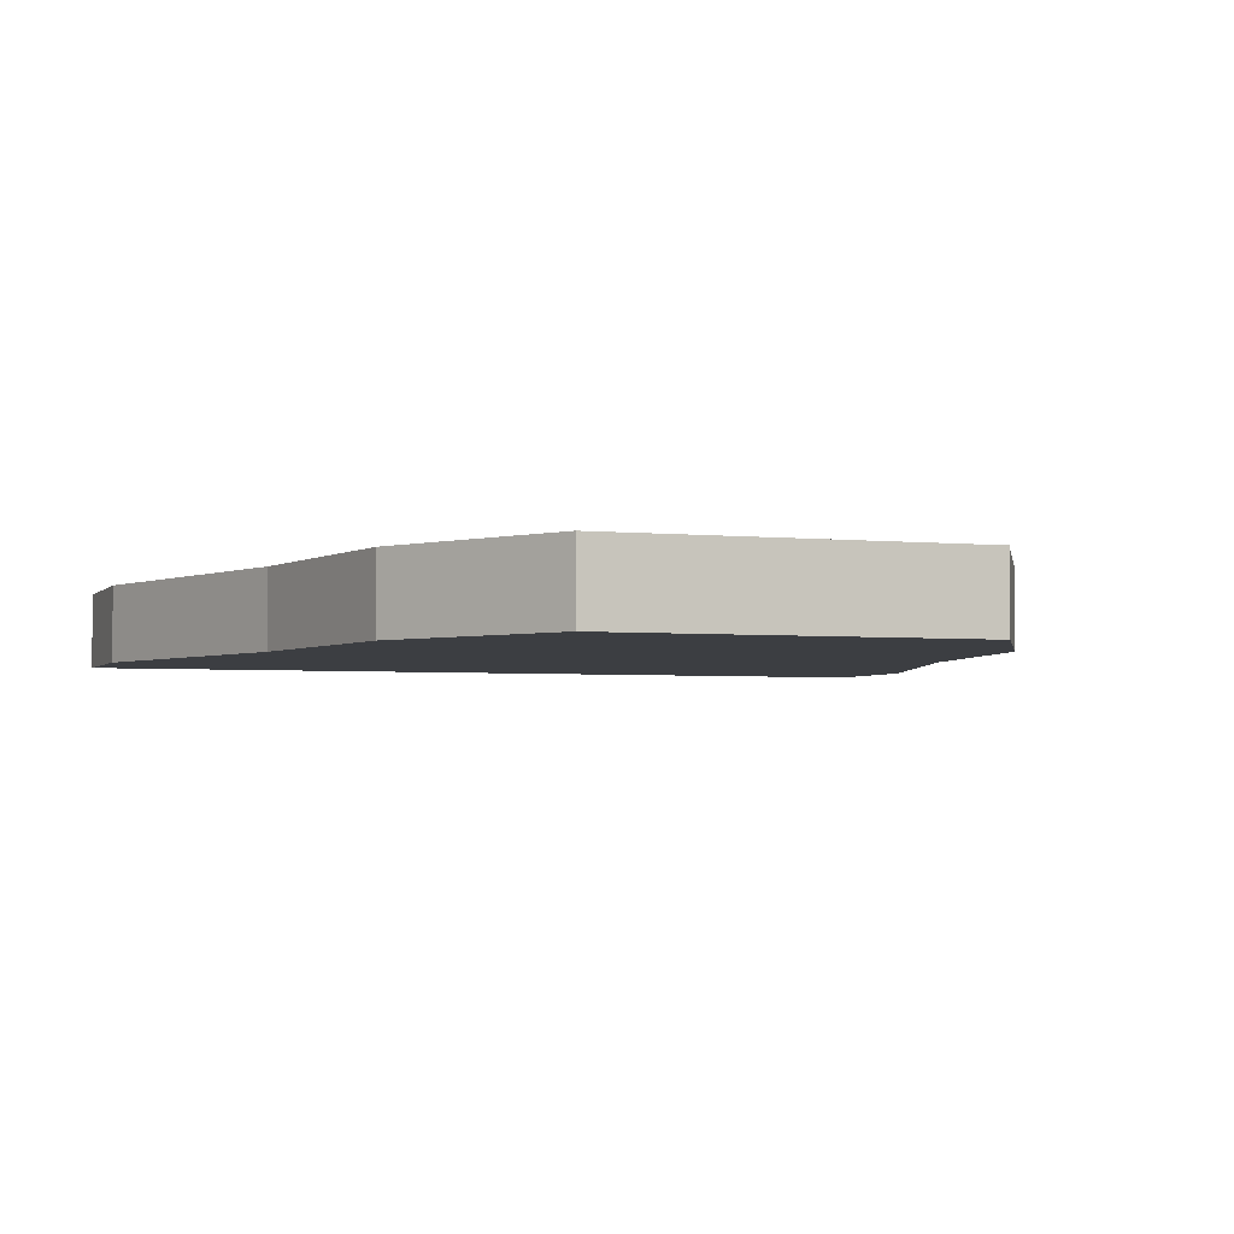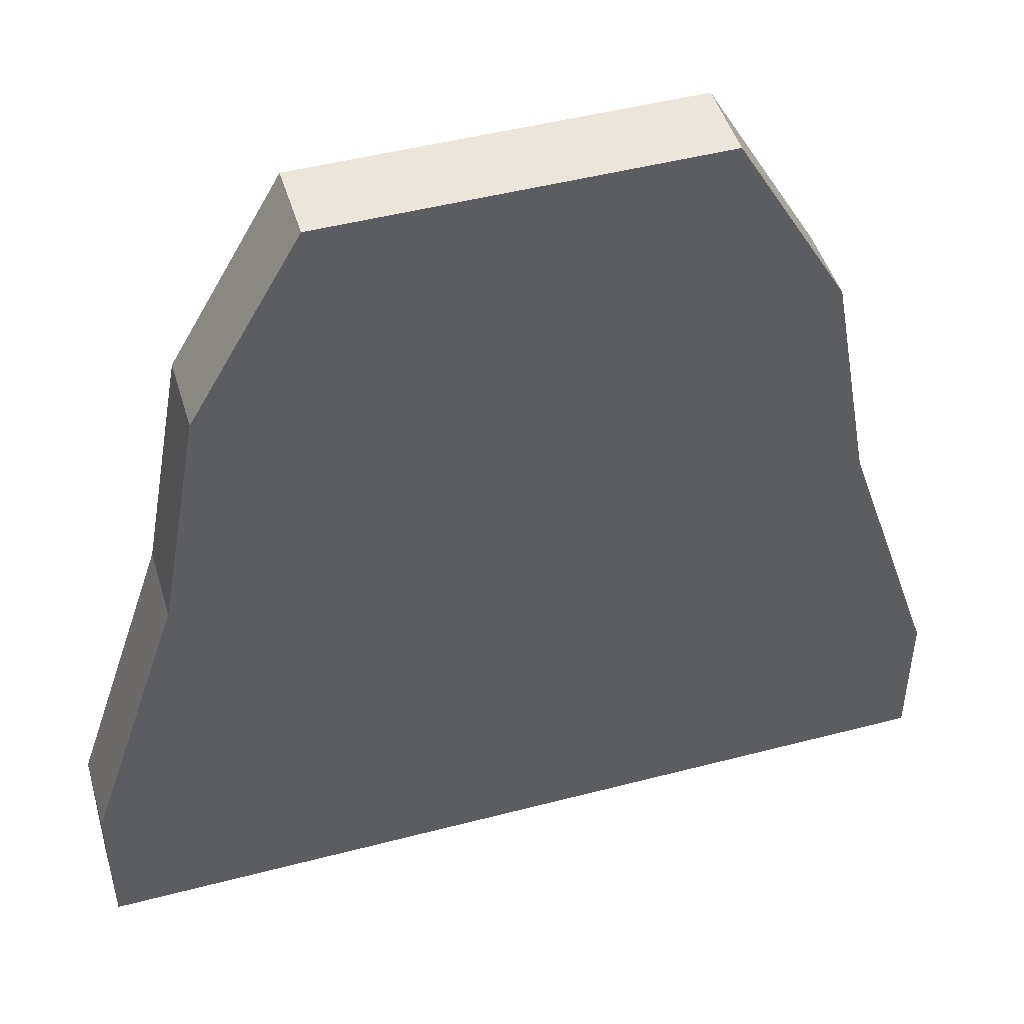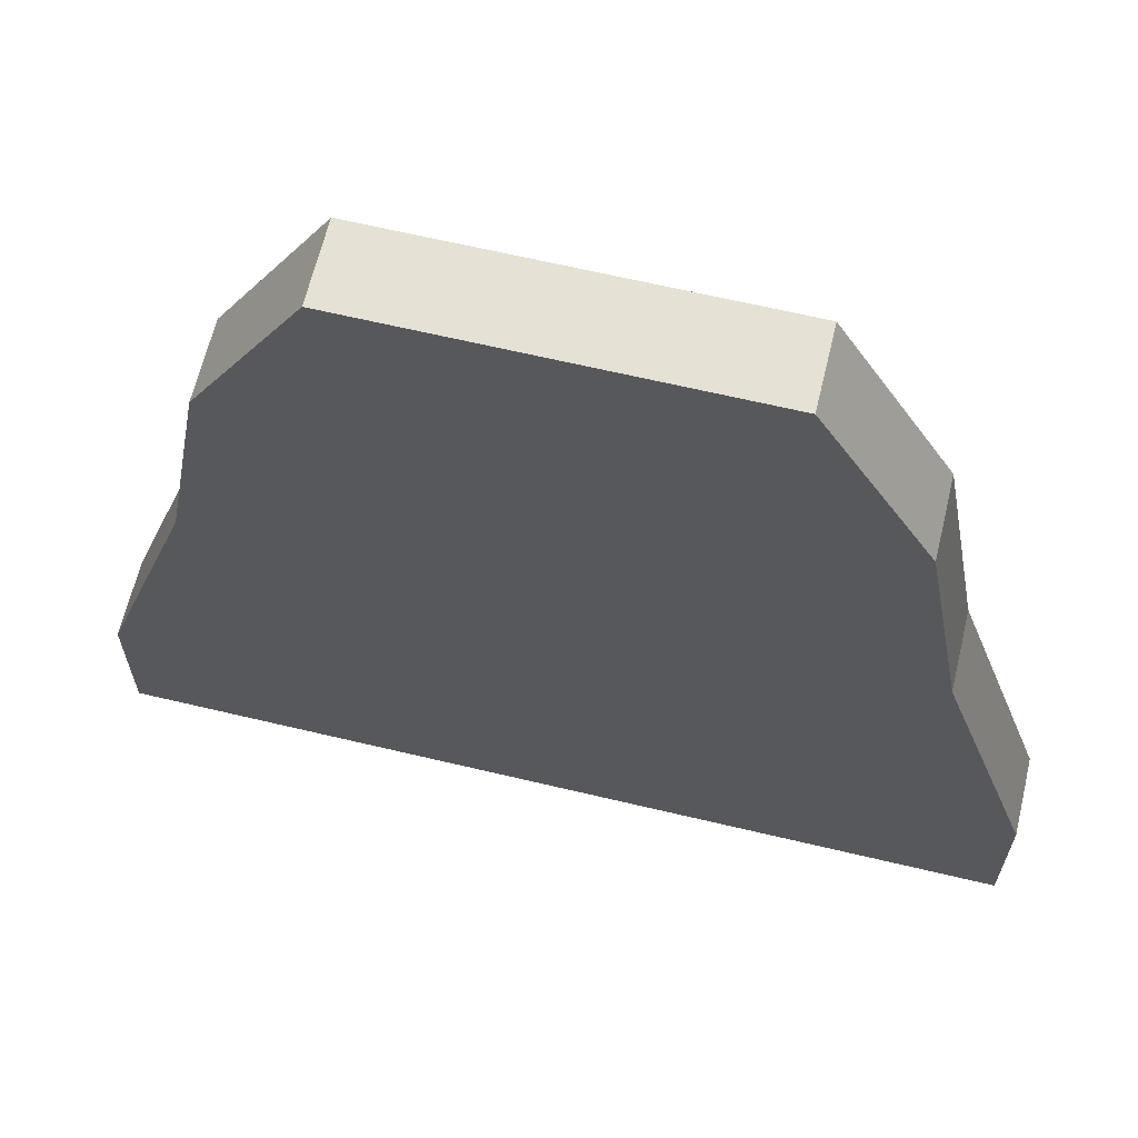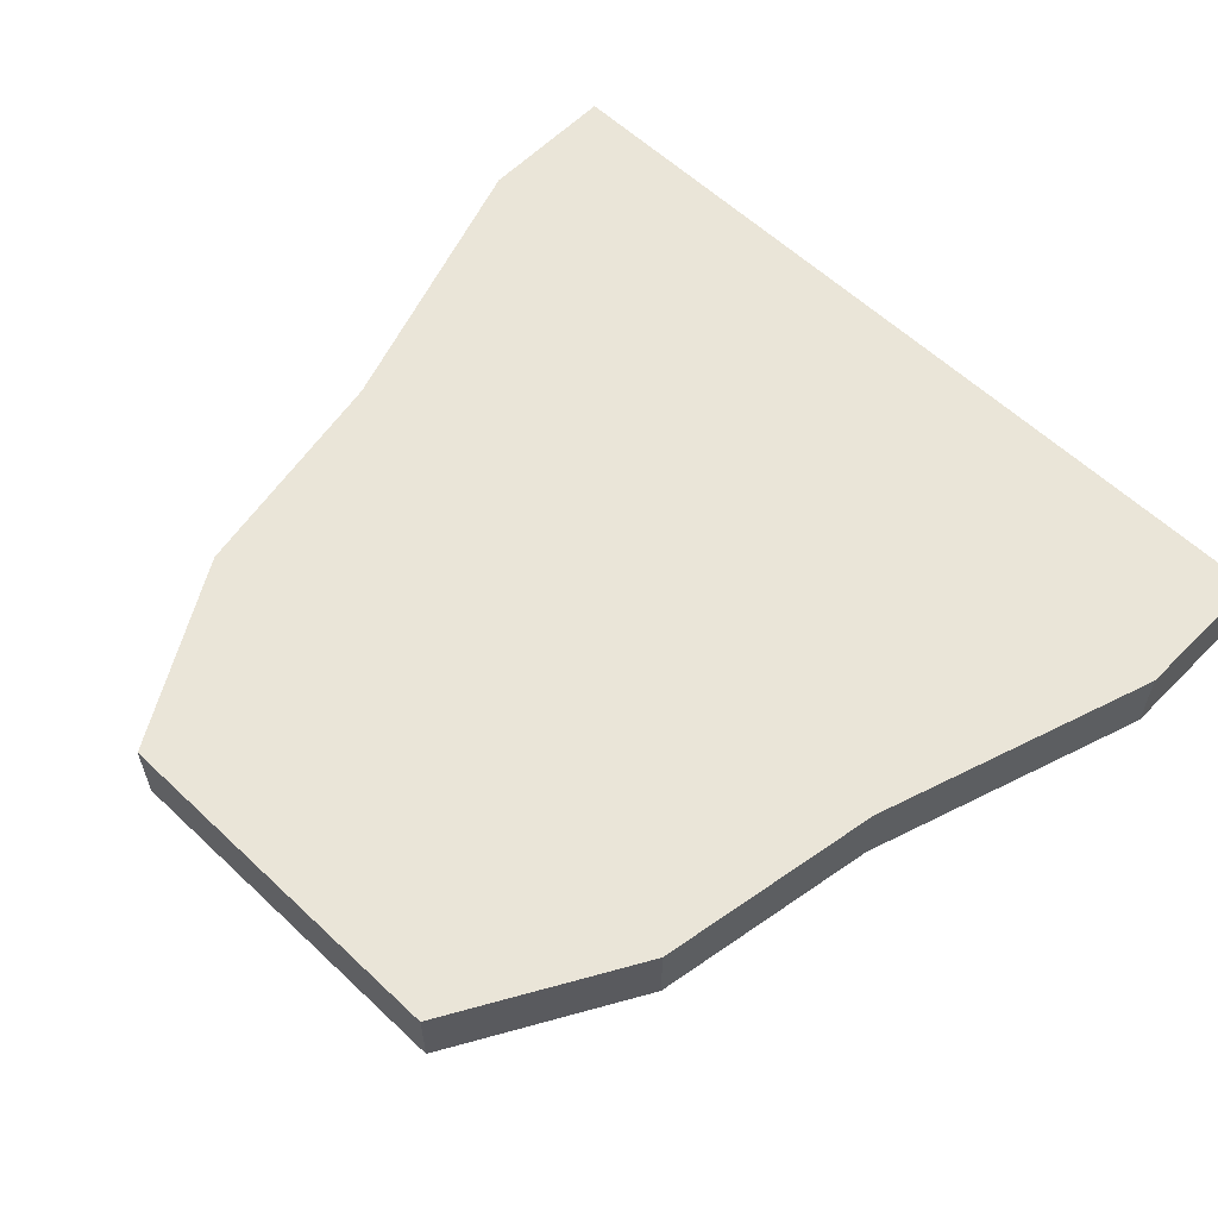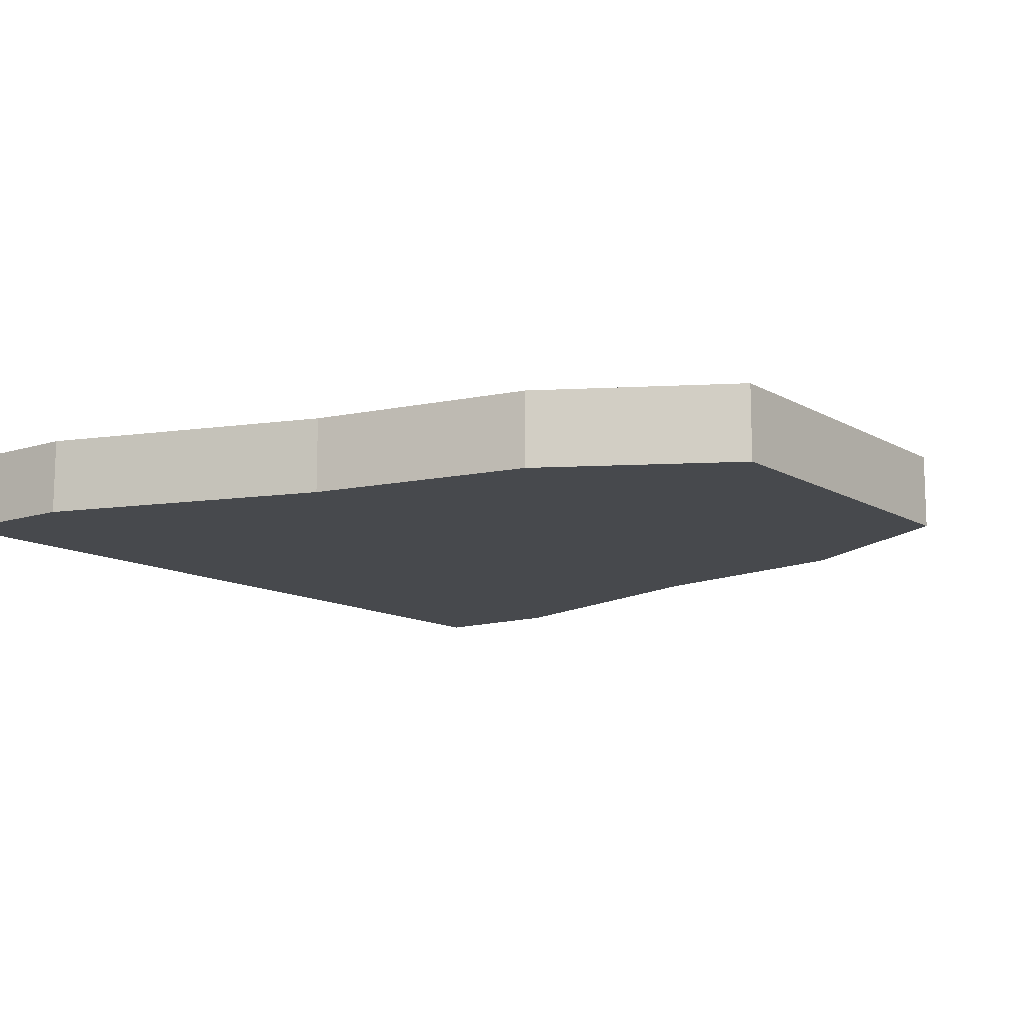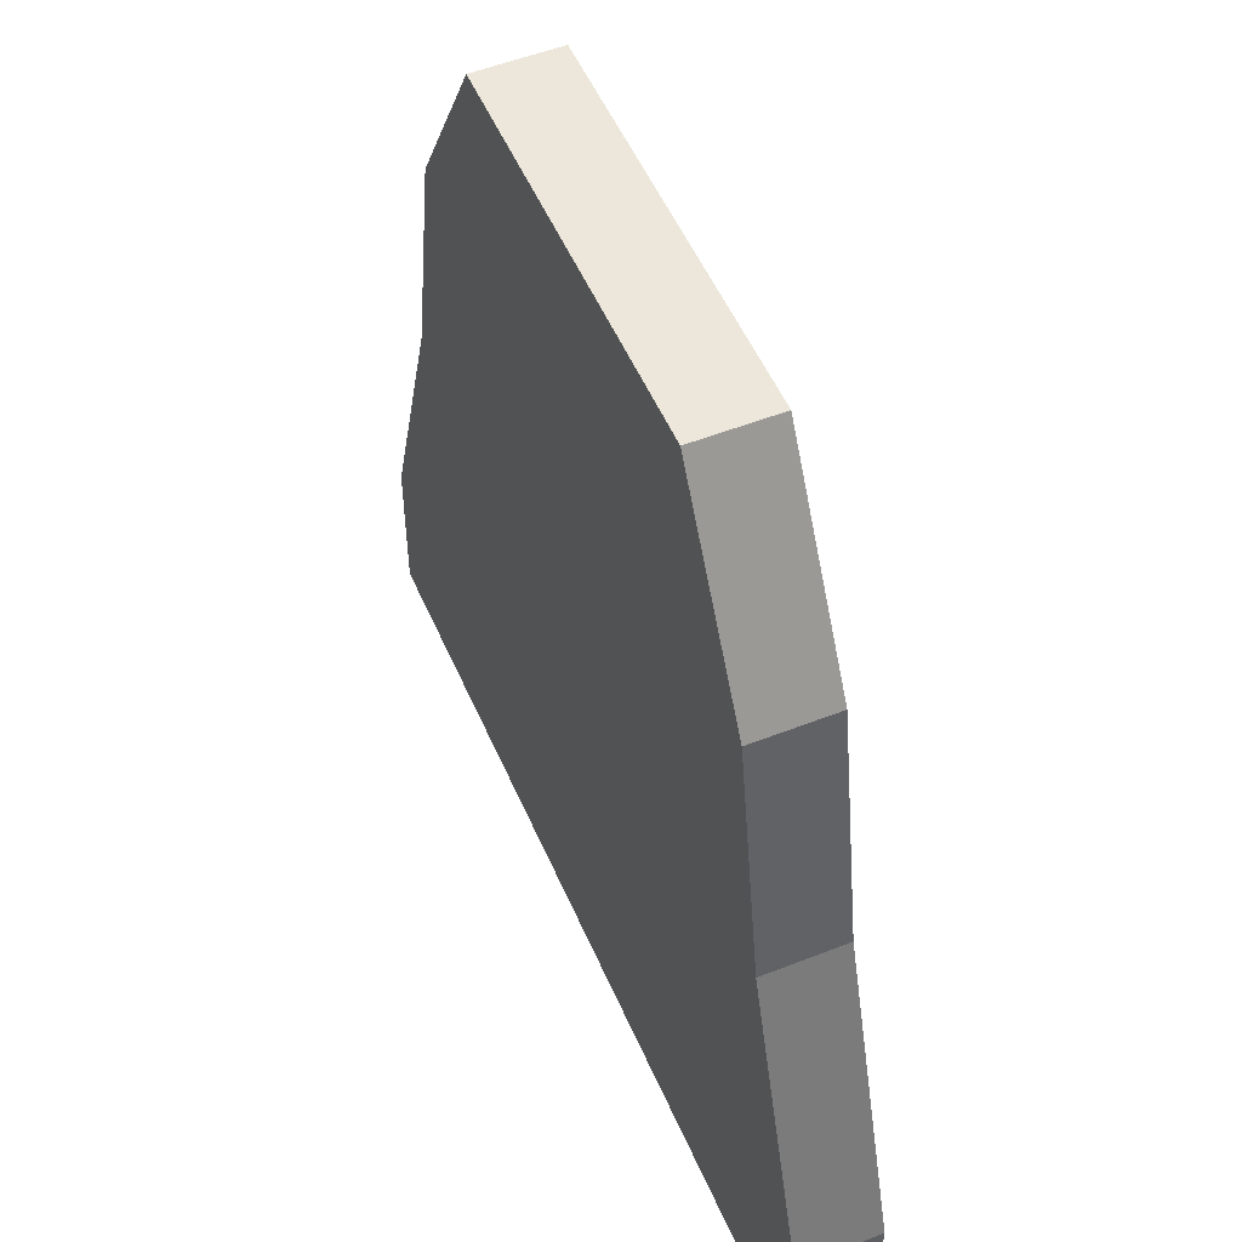
<metadata>
{"format":"obj","ext":"obj","renderer":"f3d","projection":"perspective","resolution":1024,"background":"white","views":[{"elev":-3.4,"azim":-19.8,"up":"+Y"},{"elev":47.2,"azim":163.5,"up":"+Z"},{"elev":64.7,"azim":-166.5,"up":"+Z"},{"elev":59.2,"azim":44.1,"up":"+Y"},{"elev":-12.2,"azim":-53.1,"up":"+Y"},{"elev":52.5,"azim":-113.0,"up":"+Z"}]}
</metadata>
<code>
g pb_Mesh7068072
v -30.63 0 24.76
v -35 0 0.7536
v -35 2 0.7536
v -30.63 2 24.76
v -30.63 -2 24.76
v -35 -2 0.7536
v -35 4 0.7536
v -30.63 4 24.76
v -30.63 -4 24.76
v -35 -4 0.7536
v -19.38 2 44.25
v -30.63 2 24.76
v -30.63 4 24.76
v -19.38 4 44.25
v -19.38 0 44.25
v -30.63 0 24.76
v -19.38 -2 44.25
v -30.63 -2 24.76
v -19.38 -4 44.25
v -30.63 -4 24.76
v -35 2 0.7536
v -45 2 -29
v -45 4 -29
v -35 4 0.7536
v -35 0 0.7536
v -45 0 -29
v -35 -2 0.7536
v -45 -2 -29
v -35 -4 0.7536
v -45 -4 -29
v -45 2 -29
v -45 2 -44
v -45 4 -44
v -45 4 -29
v -45 0 -29
v -45 0 -44
v -45 -2 -29
v -45 -2 -44
v -45 -4 -29
v -45 -4 -44
v 19.37 4 44.25
v -19.38 2 44.25
v -19.38 4 44.25
v 19.37 2 44.25
v -19.38 0 44.25
v 19.37 0 44.25
v -19.38 -2 44.25
v 19.37 -2 44.25
v -19.38 -4 44.25
v 19.37 -4 44.25
v -45 -4 -44
v 45 -4 -44
v 45 -2 -44
v -45 -2 -44
v 45 0 -44
v -45 0 -44
v 45 2 -44
v -45 2 -44
v 45 4 -44
v -45 4 -44
v -19.38 4 44.25
v 30.62 4 24.76
v 19.37 4 44.25
v -30.63 4 24.76
v 35 4 0.7536
v -35 4 0.7536
v 45 4 -29
v -45 4 -29
v 45 4 -44
v -45 4 -44
v 45 -4 -44
v -45 -4 -44
v -45 -4 -29
v 45 -4 -29
v -35 -4 0.7536
v 35 -4 0.7536
v -30.63 -4 24.76
v 30.62 -4 24.76
v -19.38 -4 44.25
v 19.37 -4 44.25
v 45 4 -44
v 45 2 -29
v 45 4 -29
v 45 2 -44
v 45 0 -29
v 45 0 -44
v 45 -2 -29
v 45 -2 -44
v 45 -4 -29
v 45 -4 -44
v 45 4 -29
v 35 2 0.7536
v 35 4 0.7536
v 45 2 -29
v 35 0 0.7536
v 45 0 -29
v 35 -2 0.7536
v 45 -2 -29
v 35 -4 0.7536
v 45 -4 -29
v 35 4 0.7536
v 30.62 2 24.76
v 30.62 4 24.76
v 35 2 0.7536
v 30.62 0 24.76
v 35 0 0.7536
v 30.62 -2 24.76
v 35 -2 0.7536
v 30.62 -4 24.76
v 35 -4 0.7536
v 30.62 4 24.76
v 19.37 2 44.25
v 19.37 4 44.25
v 30.62 2 24.76
v 19.37 0 44.25
v 30.62 0 24.76
v 19.37 -2 44.25
v 30.62 -2 24.76
v 19.37 -4 44.25
v 30.62 -4 24.76
g pb_Mesh7068072_0
f 3 2 1
f 3 1 4
f 2 6 5
f 2 5 1
f 7 3 4
f 7 4 8
f 6 10 9
f 6 9 5
f 13 12 11
f 13 11 14
f 12 16 15
f 12 15 11
f 16 18 17
f 16 17 15
f 18 20 19
f 18 19 17
f 23 22 21
f 23 21 24
f 22 26 25
f 22 25 21
f 26 28 27
f 26 27 25
f 28 30 29
f 28 29 27
f 33 32 31
f 33 31 34
f 32 36 35
f 32 35 31
f 36 38 37
f 36 37 35
f 38 40 39
f 38 39 37
f 43 42 41
f 42 44 41
f 42 45 44
f 45 46 44
f 45 47 46
f 47 48 46
f 47 49 48
f 49 50 48
f 53 52 51
f 53 51 54
f 55 53 54
f 55 54 56
f 57 55 56
f 57 56 58
f 59 57 58
f 59 58 60
f 63 62 61
f 62 64 61
f 62 65 64
f 65 66 64
f 65 67 66
f 67 68 66
f 67 69 68
f 69 70 68
f 73 72 71
f 73 71 74
f 75 73 74
f 75 74 76
f 77 75 76
f 77 76 78
f 79 77 78
f 79 78 80
f 83 82 81
f 82 84 81
f 82 85 84
f 85 86 84
f 85 87 86
f 87 88 86
f 87 89 88
f 89 90 88
f 93 92 91
f 92 94 91
f 92 95 94
f 95 96 94
f 95 97 96
f 97 98 96
f 97 99 98
f 99 100 98
f 103 102 101
f 102 104 101
f 102 105 104
f 105 106 104
f 105 107 106
f 107 108 106
f 107 109 108
f 109 110 108
f 113 112 111
f 112 114 111
f 112 115 114
f 115 116 114
f 115 117 116
f 117 118 116
f 117 119 118
f 119 120 118

</code>
